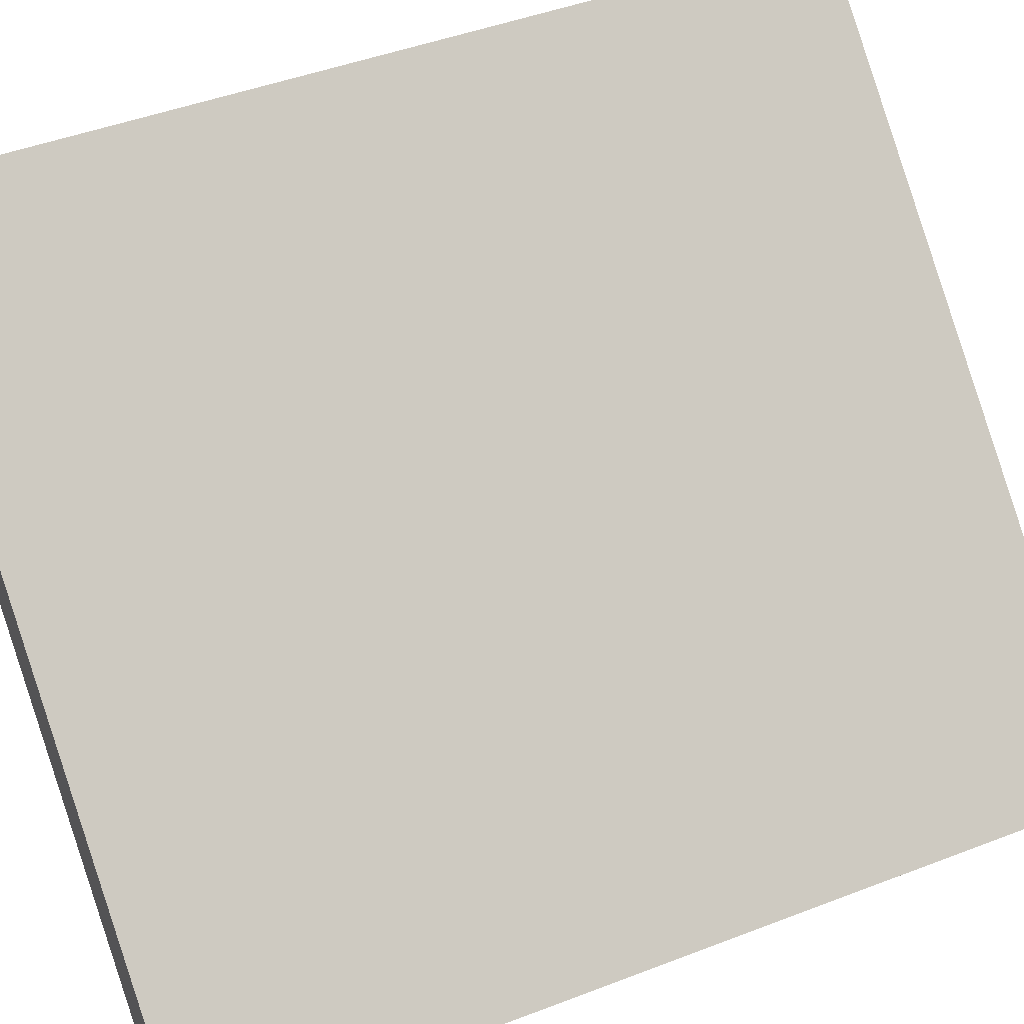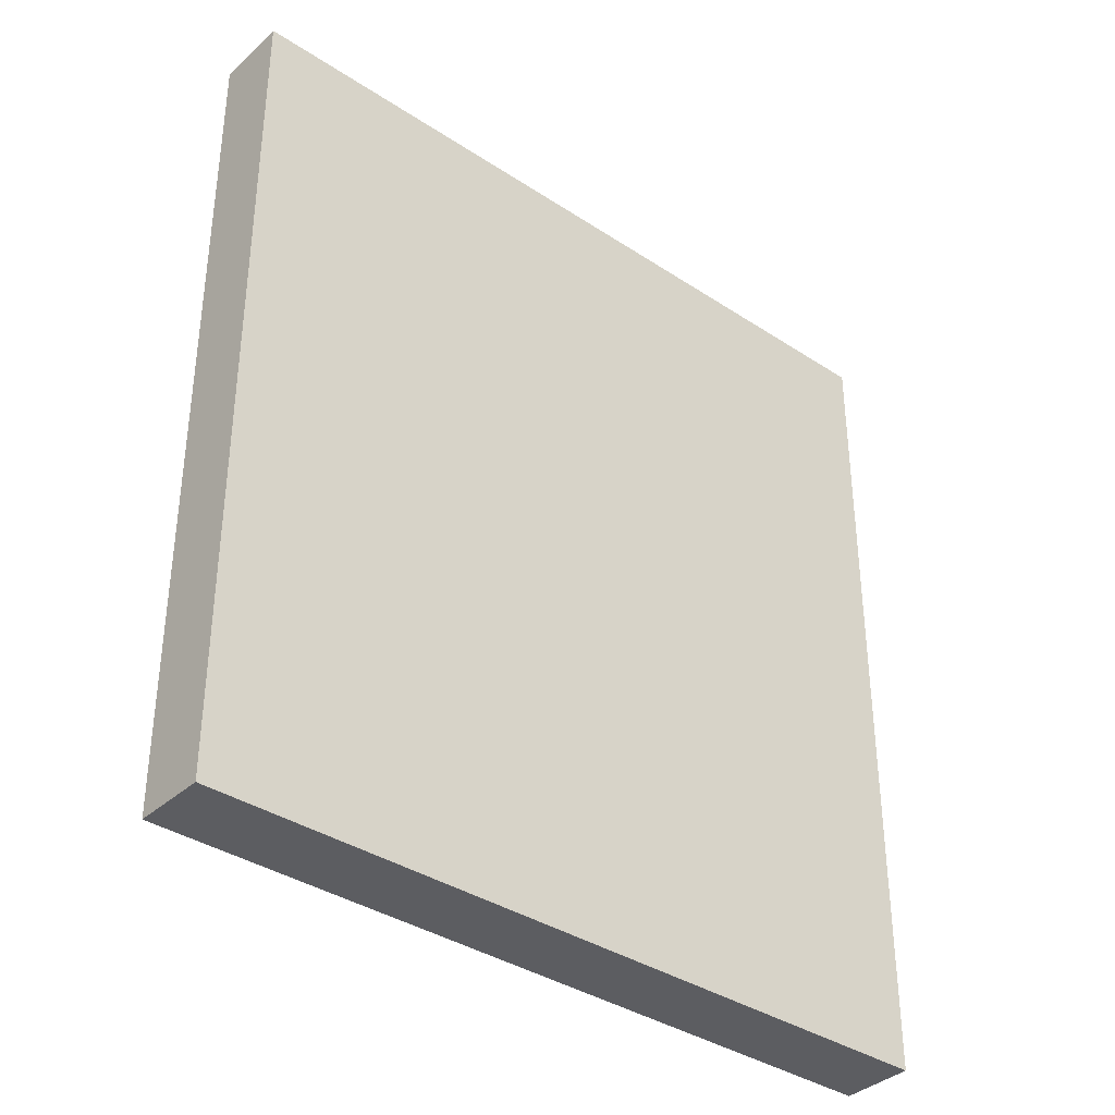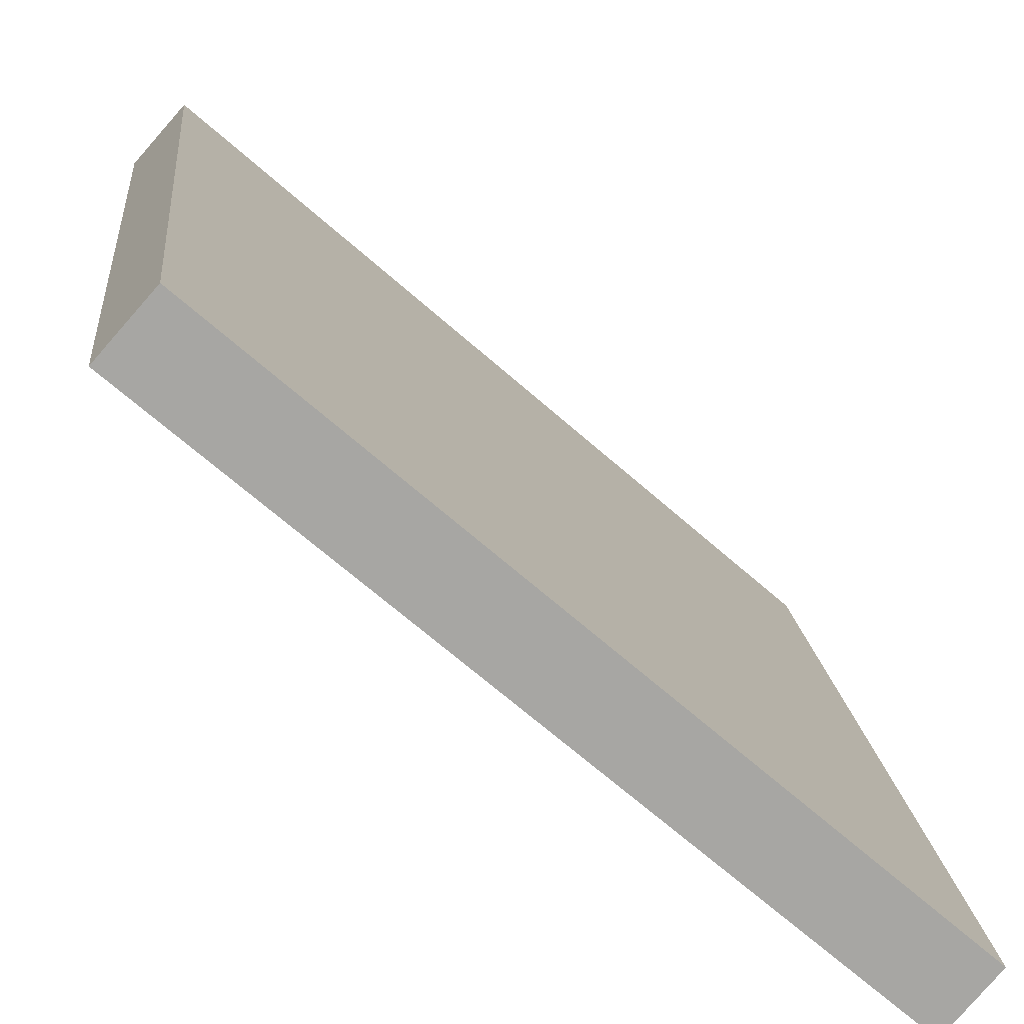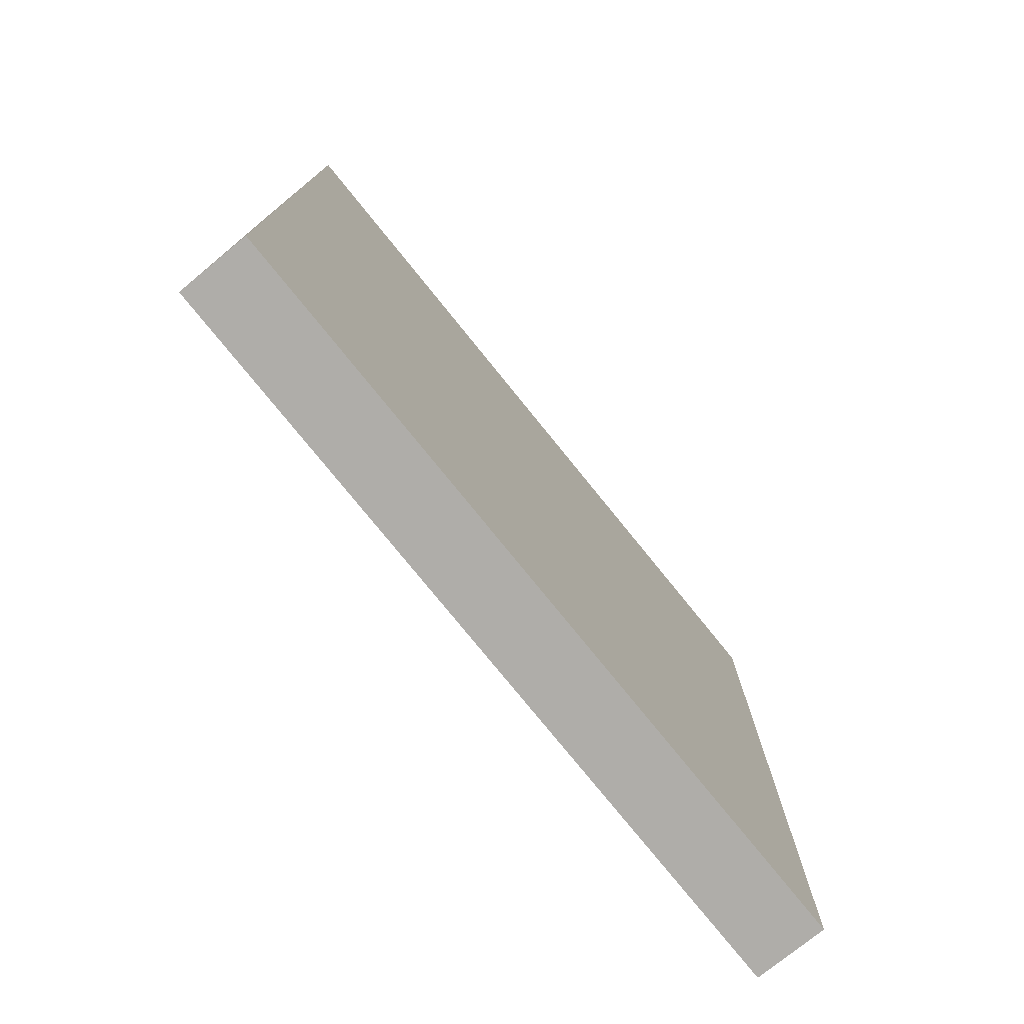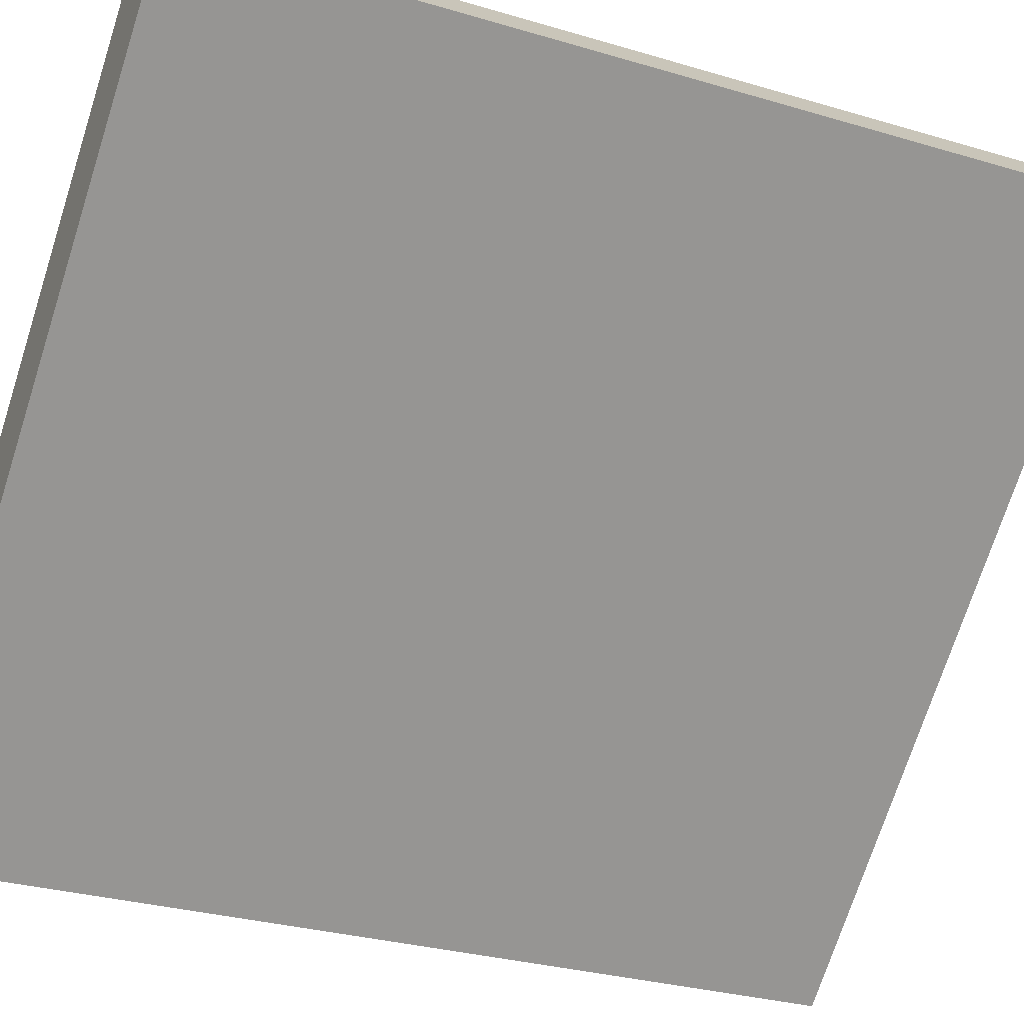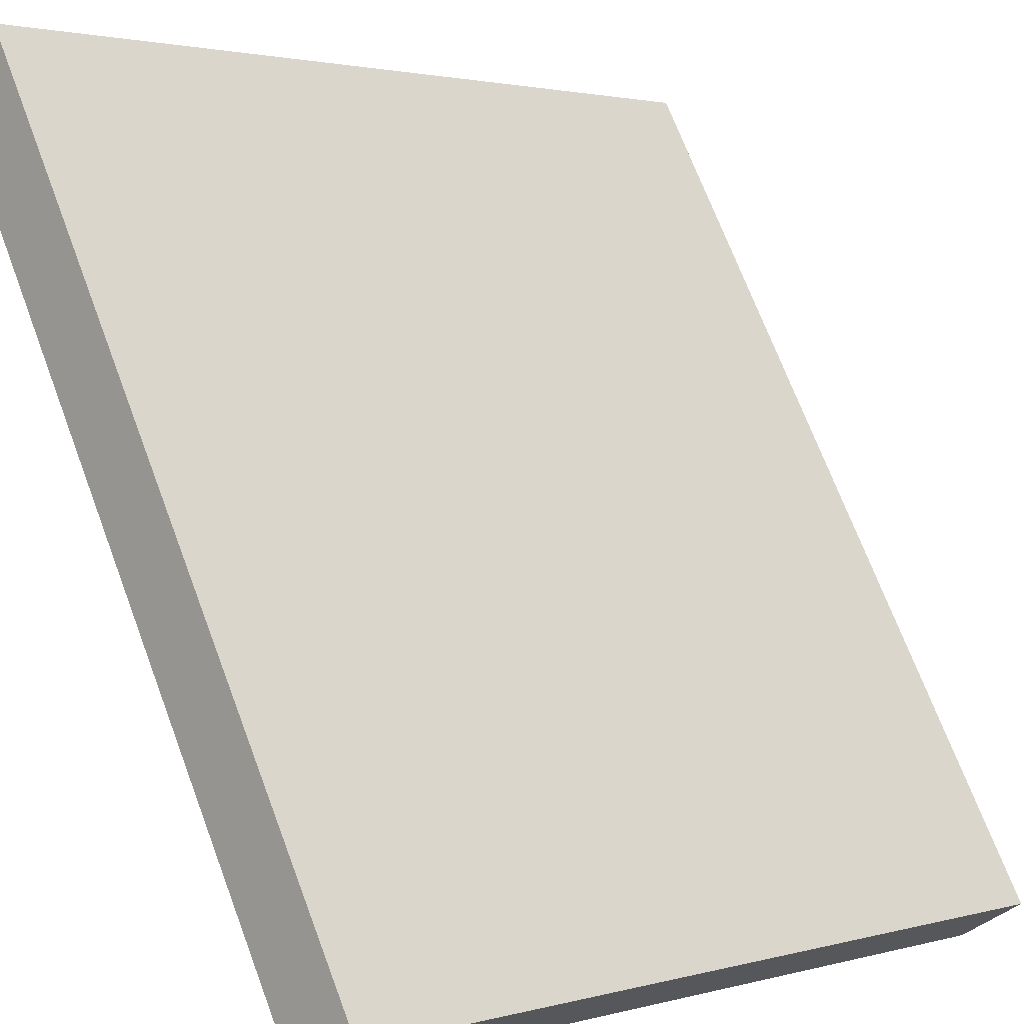
<metadata>
{"format":"obj","ext":"obj","renderer":"f3d","projection":"perspective","resolution":1024,"background":"white","views":[{"elev":45.1,"azim":65.9,"up":"+Z"},{"elev":-36.7,"azim":0.6,"up":"+Y"},{"elev":16.2,"azim":-5.4,"up":"+Z"},{"elev":-77.3,"azim":170.1,"up":"+Y"},{"elev":-29.1,"azim":-114.0,"up":"+Z"},{"elev":70.1,"azim":-20.6,"up":"+Z"}]}
</metadata>
<code>
g default
v -4.447 0 4.692
v -5.244 0 3.791
v -1.608 0 0.6224
v 4.462 0 -4.681
v 5.244 0 -3.769
v -4.447 13.87 4.692
v -5.244 13.87 3.791
v -1.608 13.87 0.6224
v 4.462 13.87 -4.681
v 5.244 13.87 -3.769
f 2 1 3
f 5 3 1
f 3 5 4
f 7 6 8
f 10 8 6
f 8 10 9
f 2 1 6
f 6 7 2
f 3 2 7
f 7 8 3
f 1 5 10
f 10 6 1
f 5 4 9
f 9 10 5
f 4 3 8
f 8 9 4

</code>
